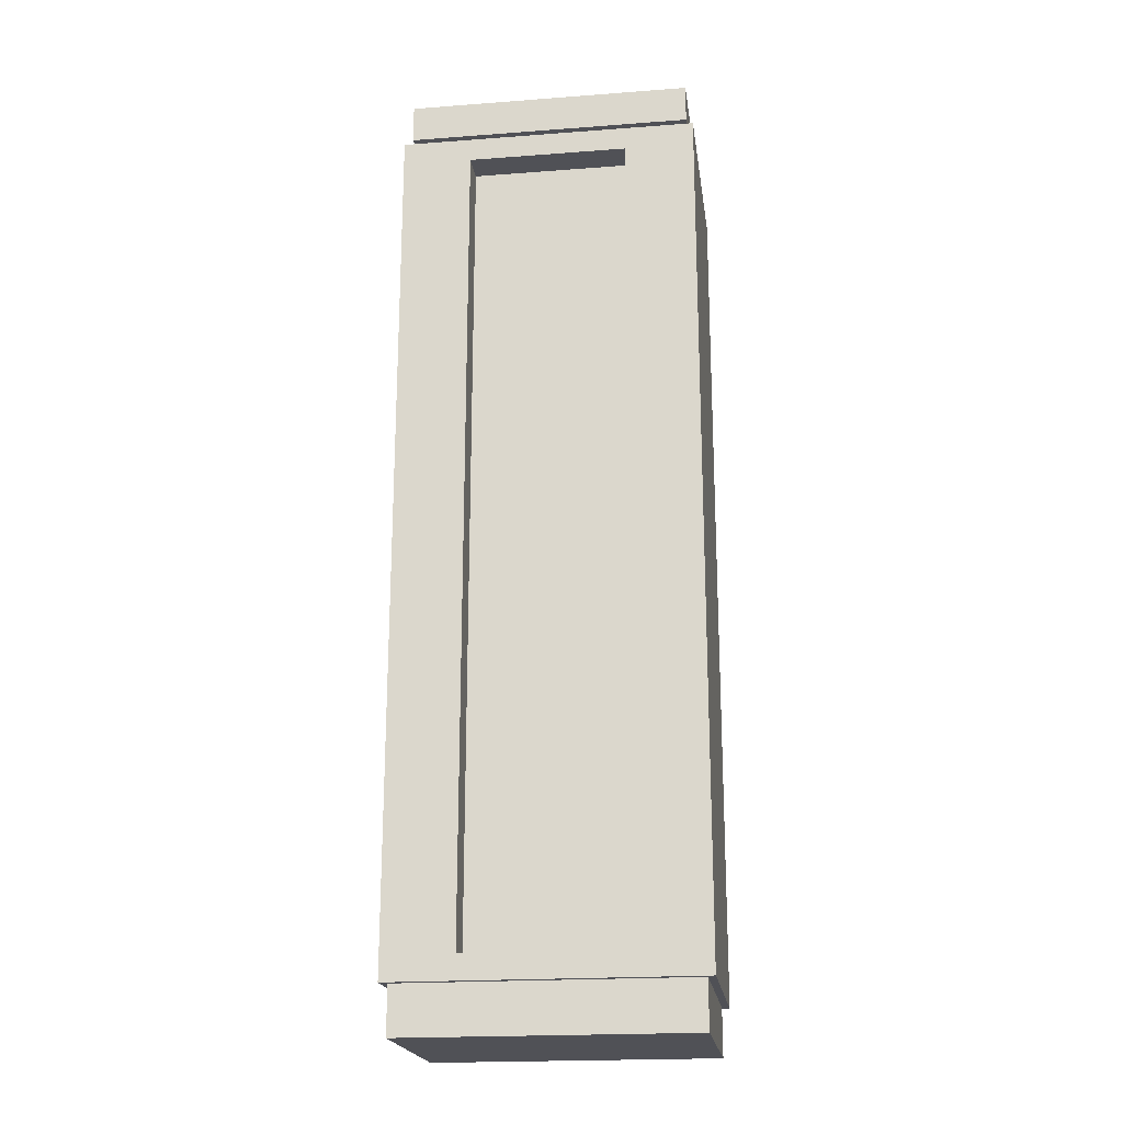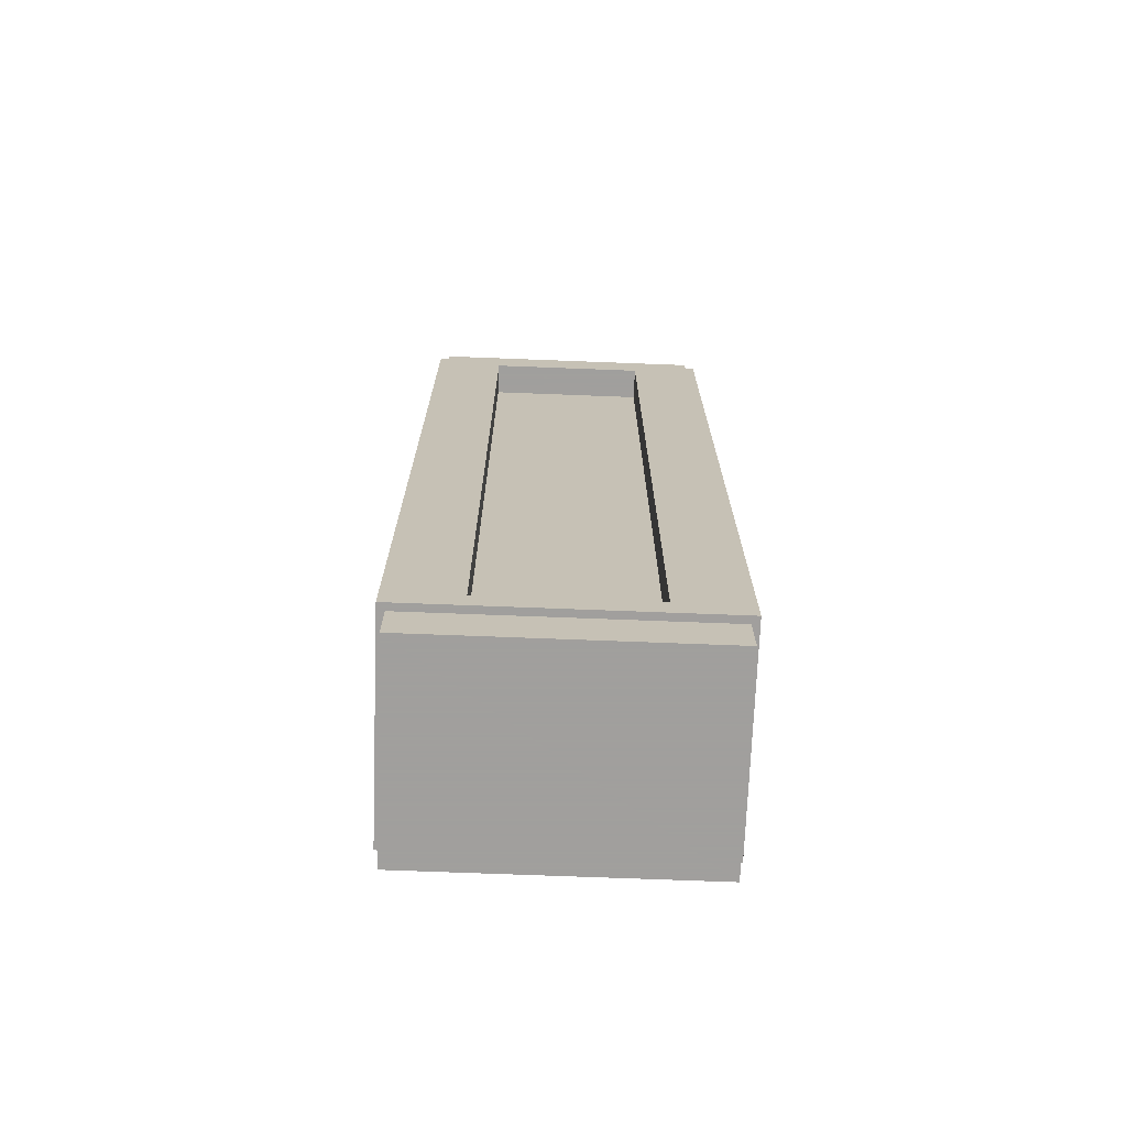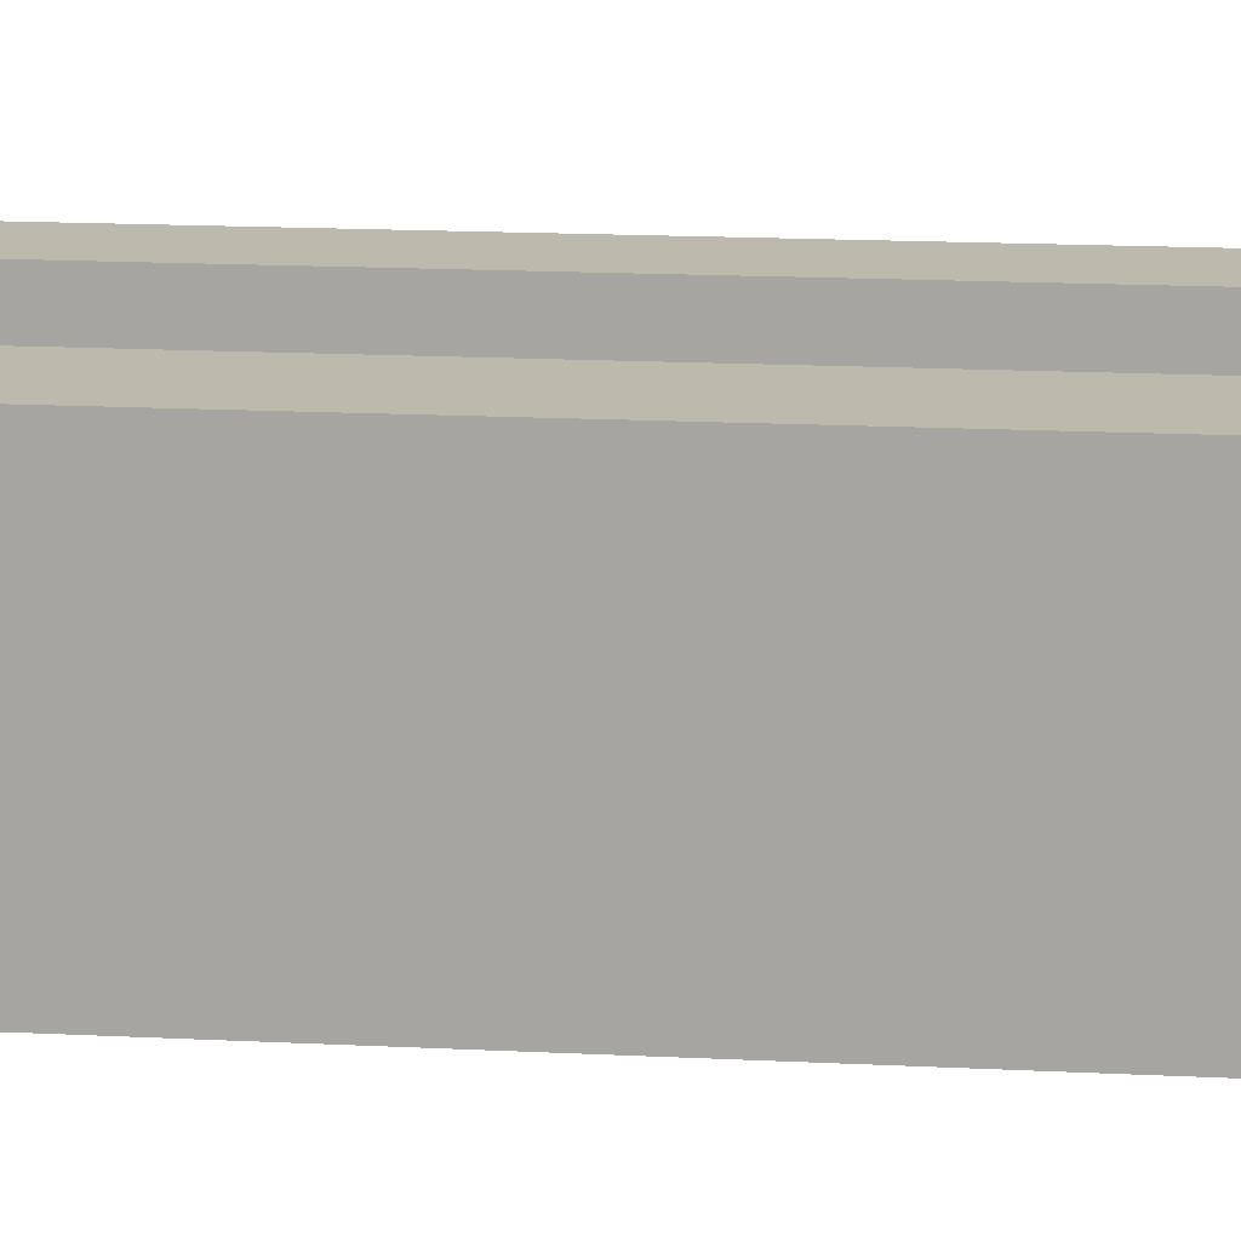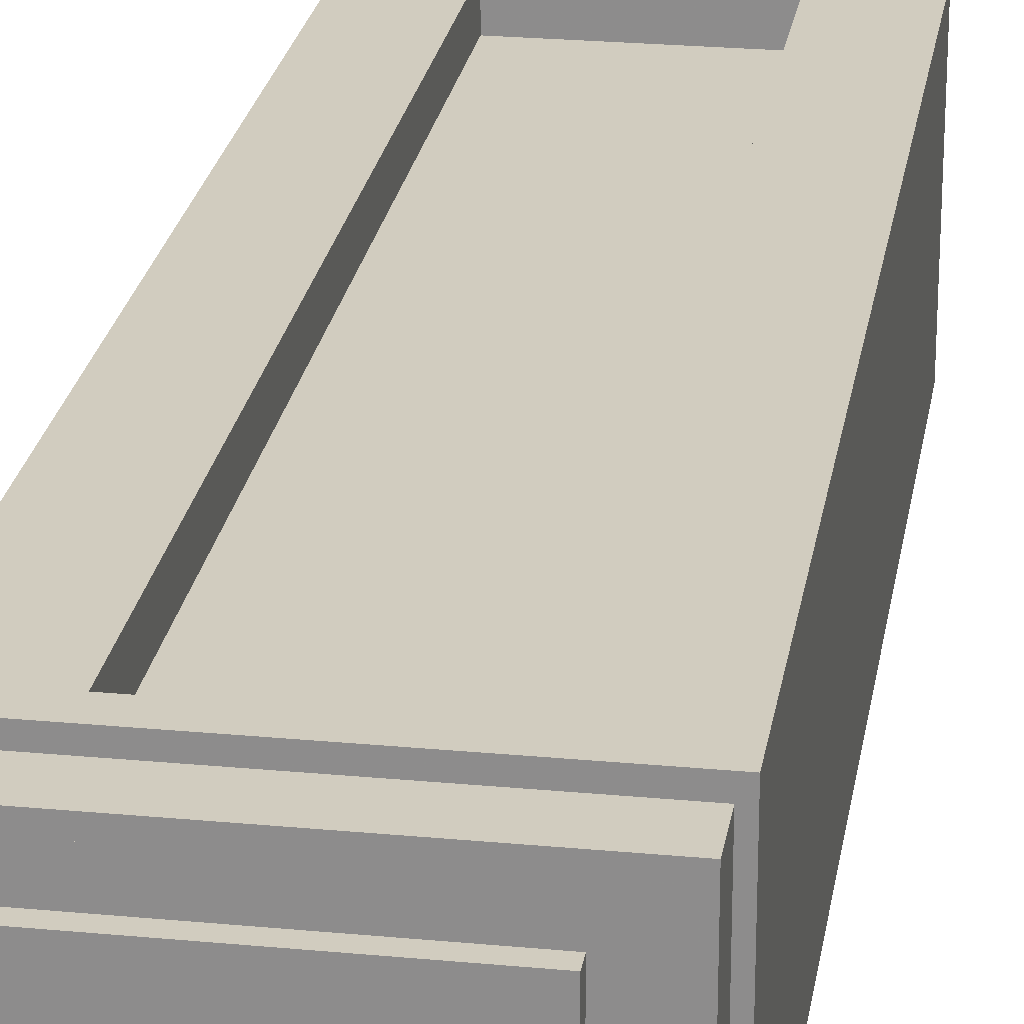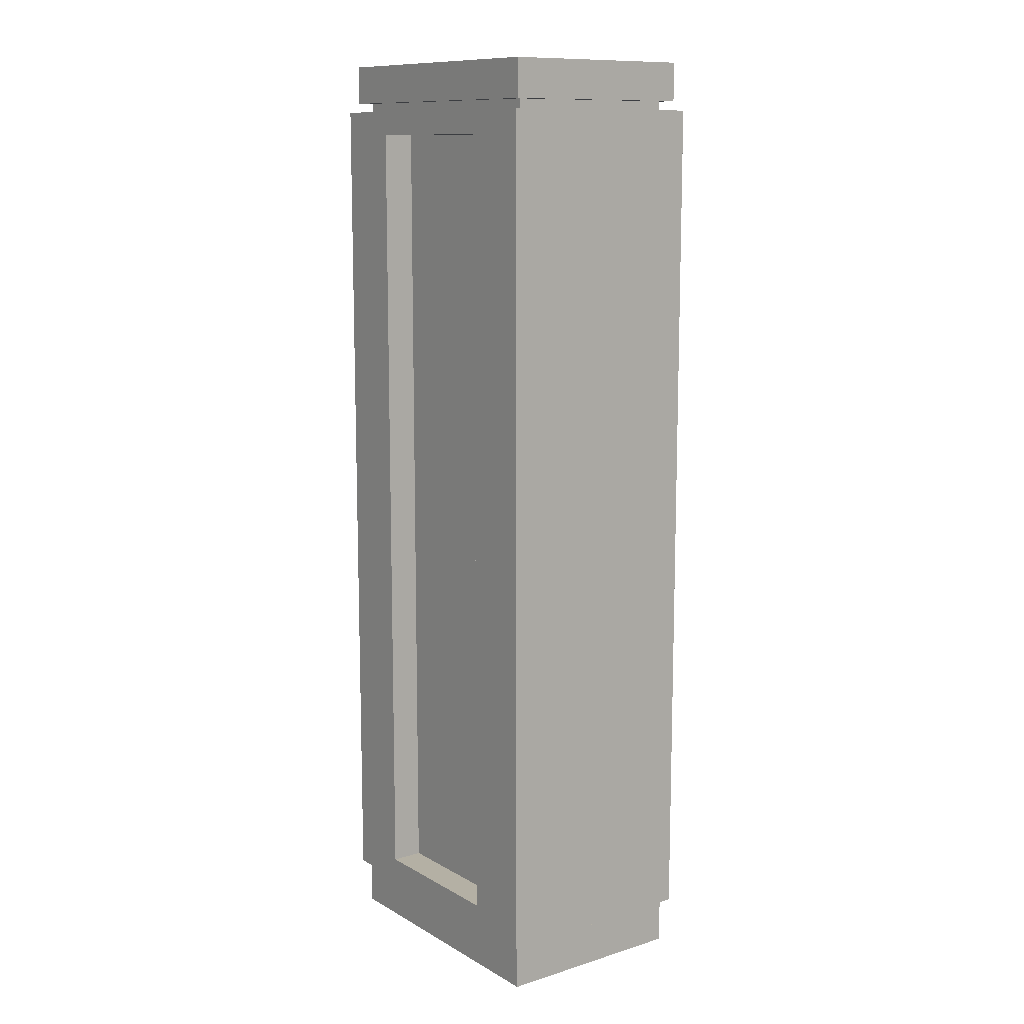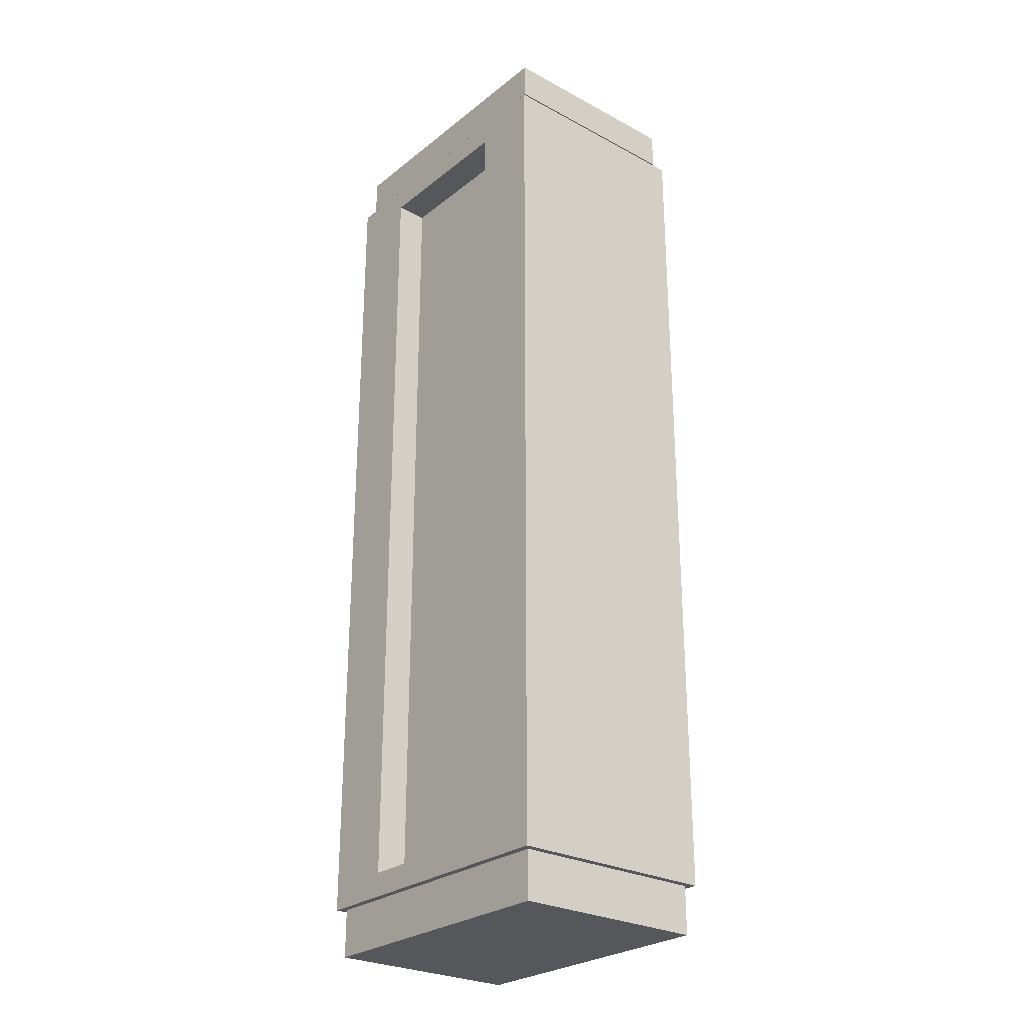
<metadata>
{"format":"obj","ext":"obj","renderer":"f3d","projection":"perspective","resolution":1024,"background":"white","views":[{"elev":-20.4,"azim":-172.2,"up":"+Y"},{"elev":-71.5,"azim":-2.2,"up":"+Y"},{"elev":15.1,"azim":-83.6,"up":"+Z"},{"elev":24.0,"azim":-171.0,"up":"+Z"},{"elev":11.4,"azim":53.3,"up":"+Y"},{"elev":-26.9,"azim":-129.7,"up":"+Y"}]}
</metadata>
<code>
v 1621 36.83 21.81
v 1621 442.3 21.81
v 1701 442.3 21.81
v 1701 36.83 21.81
v 1736 24.83 5.806
v 1736 454.3 5.806
v 1736 454.3 112.4
v 1736 24.83 112.4
v 1701 36.83 96.41
v 1701 442.3 96.41
v 1621 442.3 96.41
v 1621 36.83 96.41
v 1586 24.83 112.4
v 1586 454.3 112.4
v 1586 454.3 5.806
v 1586 24.83 5.806
v 1612 478.1 31.71
v 1612 478.1 86.51
v 1710 478.1 86.51
v 1710 478.1 31.71
v 1590 1.035 108.8
v 1590 1.035 9.406
v 1732 1.035 9.406
v 1732 1.035 108.8
v 1590 478.1 9.406
v 1596 478.1 15.01
v 1727 478.1 15.01
v 1732 478.1 9.406
v 1727 478.1 103.2
v 1732 478.1 108.8
v 1596 478.1 103.2
v 1590 478.1 108.8
v 1596 471.8 15.01
v 1727 471.8 15.01
v 1727 471.8 103.2
v 1596 471.8 103.2
v 1590 20.13 9.406
v 1732 20.13 9.406
v 1732 459 9.406
v 1590 459 9.406
v 1732 20.13 108.8
v 1732 459 108.8
v 1590 20.13 108.8
v 1590 459 108.8
v 1590 24.83 9.406
v 1732 24.83 9.406
v 1727 459 14.61
v 1727 454.3 14.61
v 1595 454.3 14.61
v 1595 459 14.61
v 1732 24.83 108.8
v 1727 459 103.6
v 1727 454.3 103.6
v 1590 24.83 108.8
v 1595 459 103.6
v 1595 454.3 103.6
v 1732 454.3 9.406
v 1590 454.3 9.406
v 1732 454.3 108.8
v 1590 454.3 108.8
v 1612 471.8 31.71
v 1710 471.8 31.71
v 1710 471.8 86.51
v 1612 471.8 86.51
v 1621 36.83 5.806
v 1701 36.83 5.806
v 1701 442.3 5.806
v 1621 442.3 5.806
v 1701 36.83 112.4
v 1621 36.83 112.4
v 1621 442.3 112.4
v 1701 442.3 112.4
f 1 2 3
f 3 4 1
f 5 6 7
f 7 8 5
f 9 10 11
f 11 12 9
f 13 14 15
f 15 16 13
f 17 18 19
f 19 20 17
f 21 22 23
f 23 24 21
f 25 26 27
f 27 28 25
f 28 27 29
f 29 30 28
f 30 29 31
f 31 32 30
f 32 31 26
f 26 25 32
f 26 33 34
f 34 27 26
f 27 34 35
f 35 29 27
f 29 35 36
f 36 31 29
f 31 36 33
f 33 26 31
f 22 37 38
f 38 23 22
f 28 39 40
f 40 25 28
f 23 38 41
f 41 24 23
f 30 42 39
f 39 28 30
f 24 41 43
f 43 21 24
f 32 44 42
f 42 30 32
f 21 43 37
f 37 22 21
f 25 40 44
f 44 32 25
f 37 45 46
f 46 38 37
f 47 48 49
f 49 50 47
f 38 46 51
f 51 41 38
f 52 53 48
f 48 47 52
f 41 51 54
f 54 43 41
f 55 56 53
f 53 52 55
f 43 54 45
f 45 37 43
f 50 49 56
f 56 55 50
f 45 16 5
f 5 46 45
f 57 6 15
f 15 58 57
f 46 5 8
f 8 51 46
f 59 7 6
f 6 57 59
f 51 8 13
f 13 54 51
f 60 14 7
f 7 59 60
f 54 13 16
f 16 45 54
f 58 15 14
f 14 60 58
f 39 47 50
f 50 40 39
f 58 49 48
f 48 57 58
f 42 52 47
f 47 39 42
f 57 48 53
f 53 59 57
f 44 55 52
f 52 42 44
f 59 53 56
f 56 60 59
f 40 50 55
f 55 44 40
f 60 56 49
f 49 58 60
f 33 61 62
f 62 34 33
f 34 62 63
f 63 35 34
f 35 63 64
f 64 36 35
f 36 64 61
f 61 33 36
f 61 17 20
f 20 62 61
f 62 20 19
f 19 63 62
f 63 19 18
f 18 64 63
f 64 18 17
f 17 61 64
f 16 65 66
f 66 5 16
f 5 66 67
f 67 6 5
f 6 67 68
f 68 15 6
f 15 68 65
f 65 16 15
f 8 69 70
f 70 13 8
f 13 70 71
f 71 14 13
f 14 71 72
f 72 7 14
f 7 72 69
f 69 8 7
f 65 1 4
f 4 66 65
f 66 4 3
f 3 67 66
f 67 3 2
f 2 68 67
f 68 2 1
f 1 65 68
f 69 9 12
f 12 70 69
f 70 12 11
f 11 71 70
f 71 11 10
f 10 72 71
f 72 10 9
f 9 69 72

</code>
